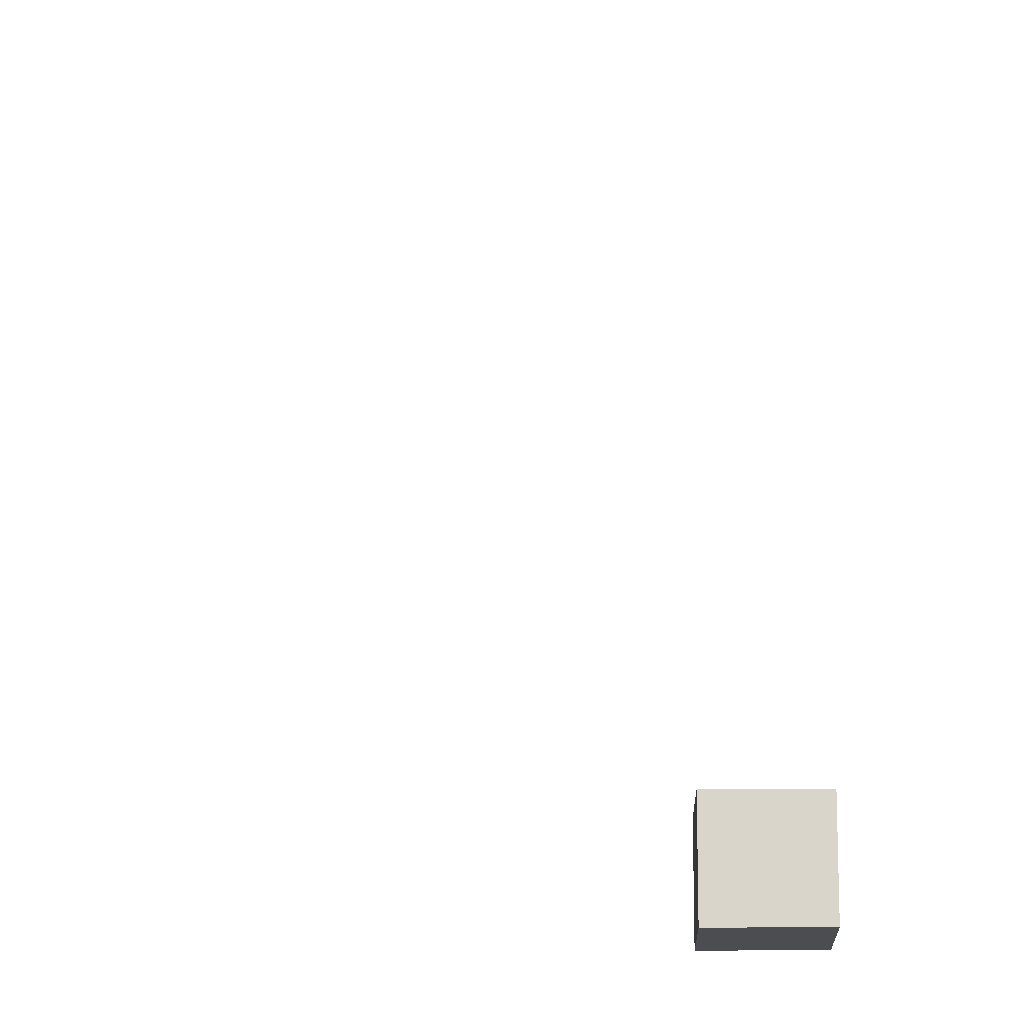
<metadata>
{"format":"obj","ext":"obj","renderer":"f3d","projection":"perspective","resolution":1024,"background":"white","views":[{"elev":-16.1,"azim":-178.9,"up":"+Y"}]}
</metadata>
<code>
o Cube
v 1 1 25.43
v 1 -1 25.43
v 1 1 27.43
v 1 -1 27.43
v -1 1 25.43
v -1 -1 25.43
v -1 1 27.43
v -1 -1 27.43
f 7 6 8
f 2 8 6
f 1 4 2
f 5 2 6
f 7 5 6
f 2 4 8
f 1 3 4
f 5 1 2
f 5 3 1
f 5 7 3
f 3 8 4
f 3 7 8
o CameraBox
v 7.835 6.064 7.533
v 7.978 6.182 7.178
v 7.792 6.447 7.642
v 7.935 6.564 7.287
v 7.464 6.064 7.383
v 7.607 6.182 7.029
v 7.421 6.447 7.492
v 7.564 6.564 7.137
f 10 11 9
f 12 15 11
f 16 13 15
f 14 9 13
f 12 14 16
f 10 12 11
f 12 16 15
f 16 14 13
f 14 10 9
f 12 10 14
f 15 9 11
f 15 13 9

</code>
